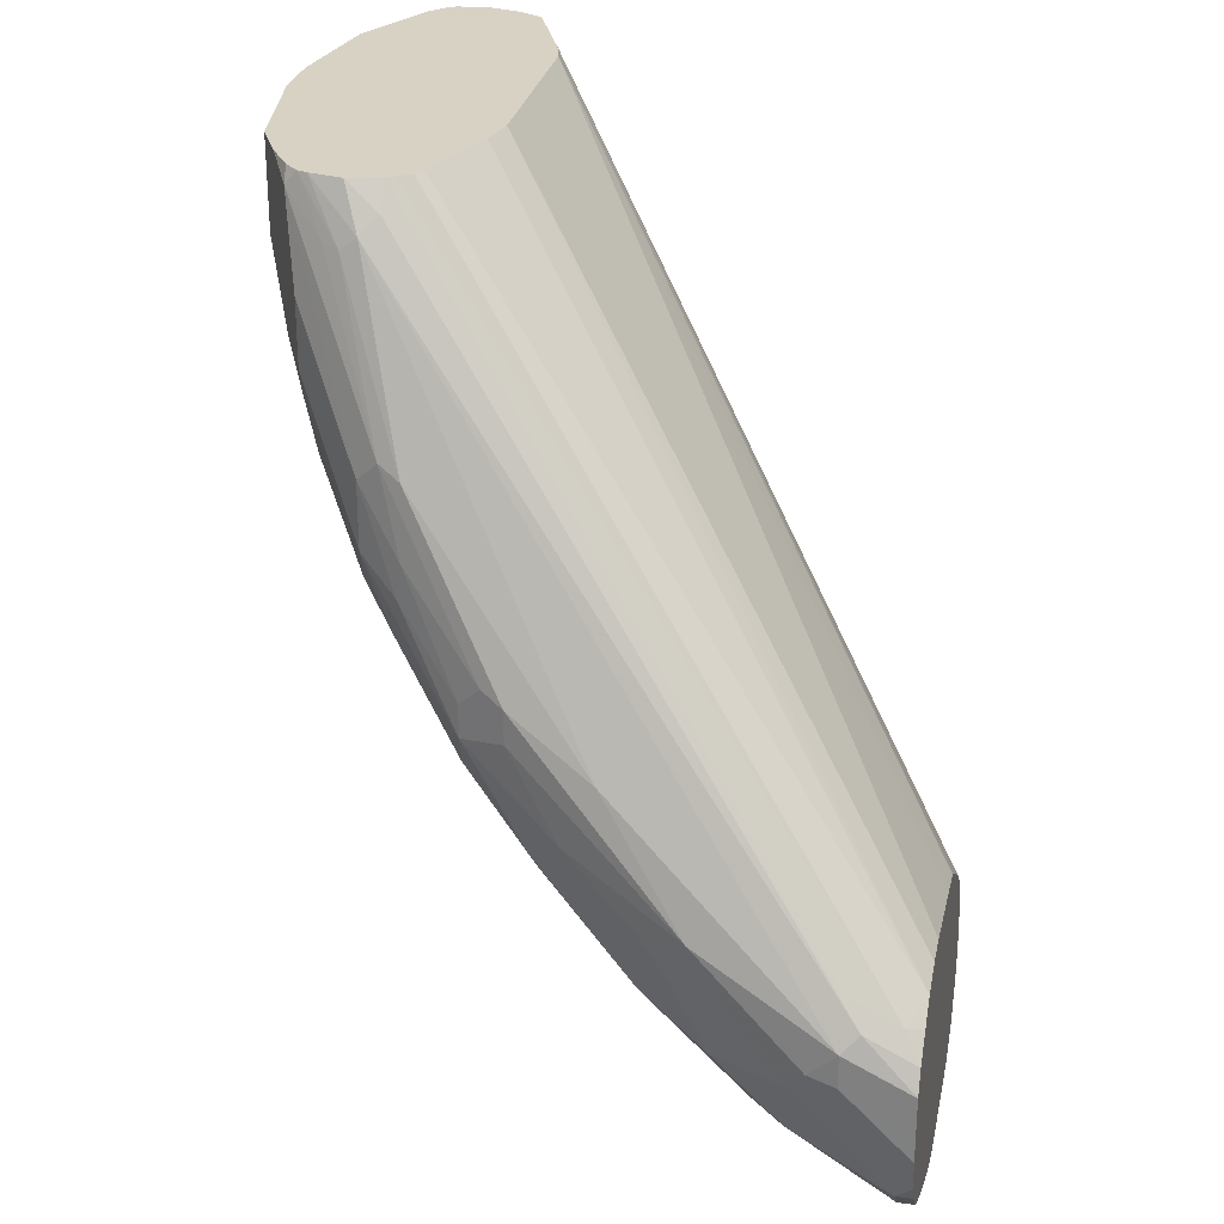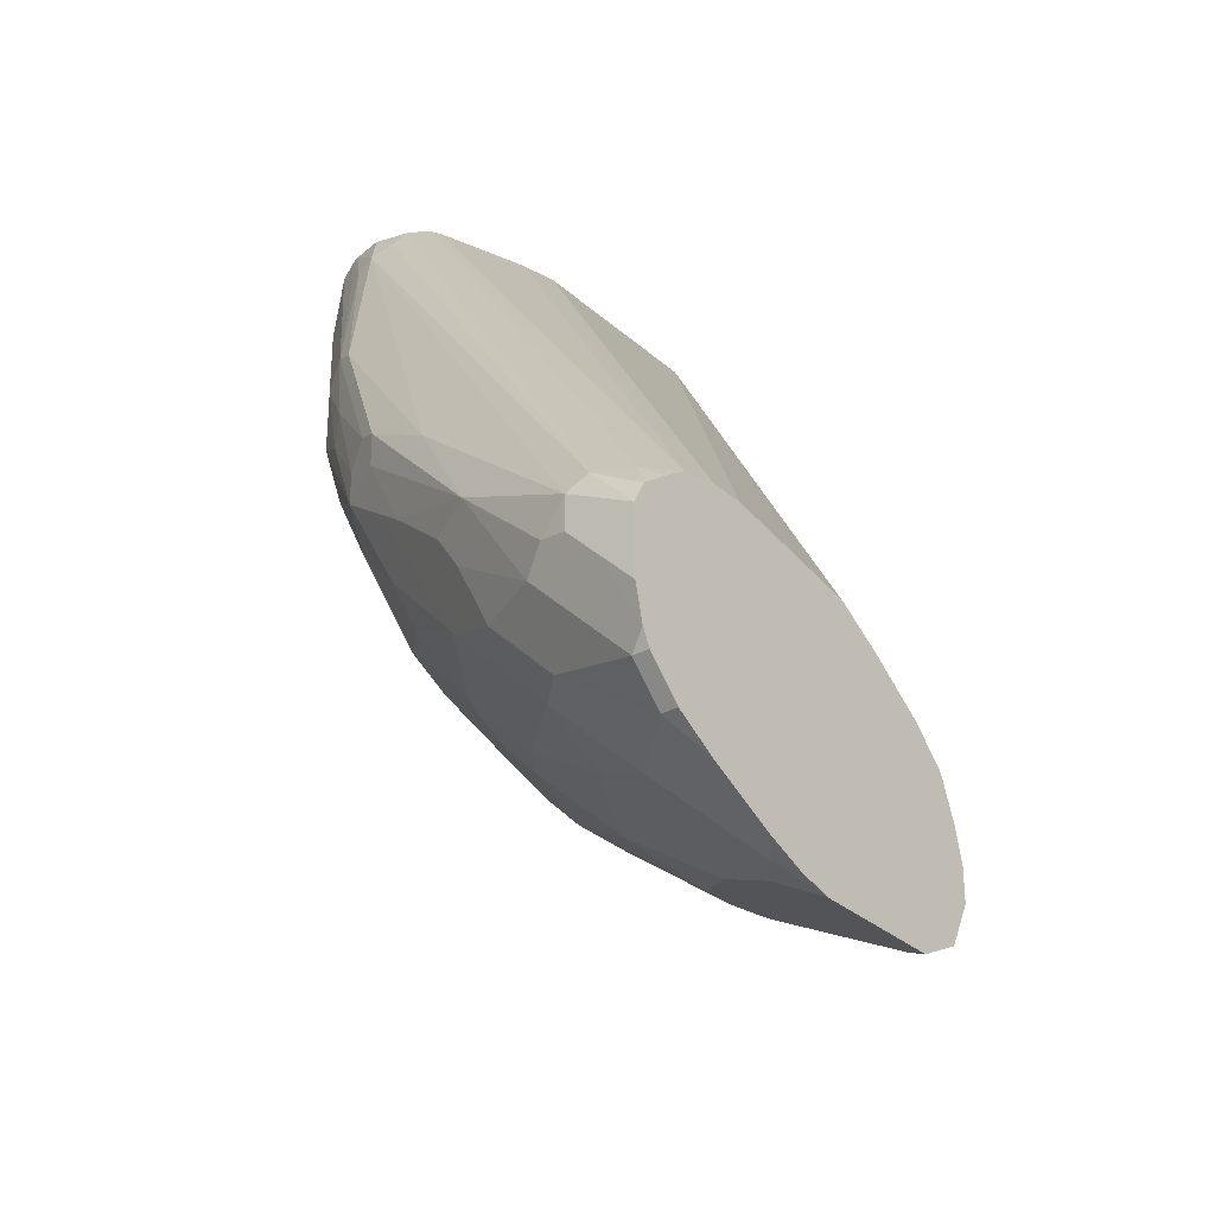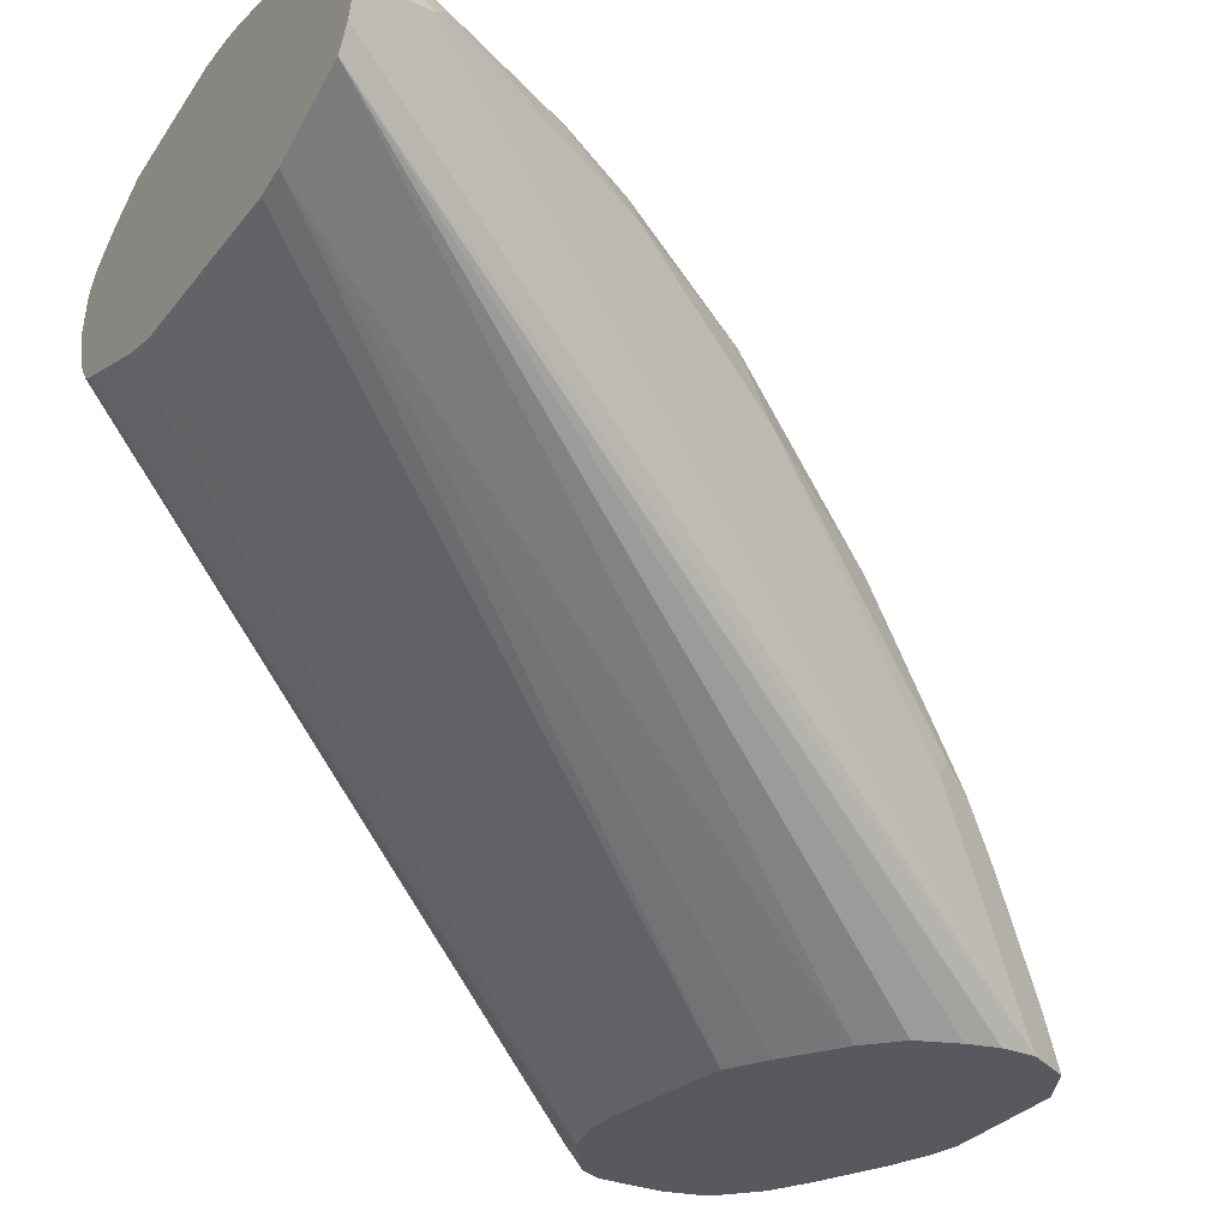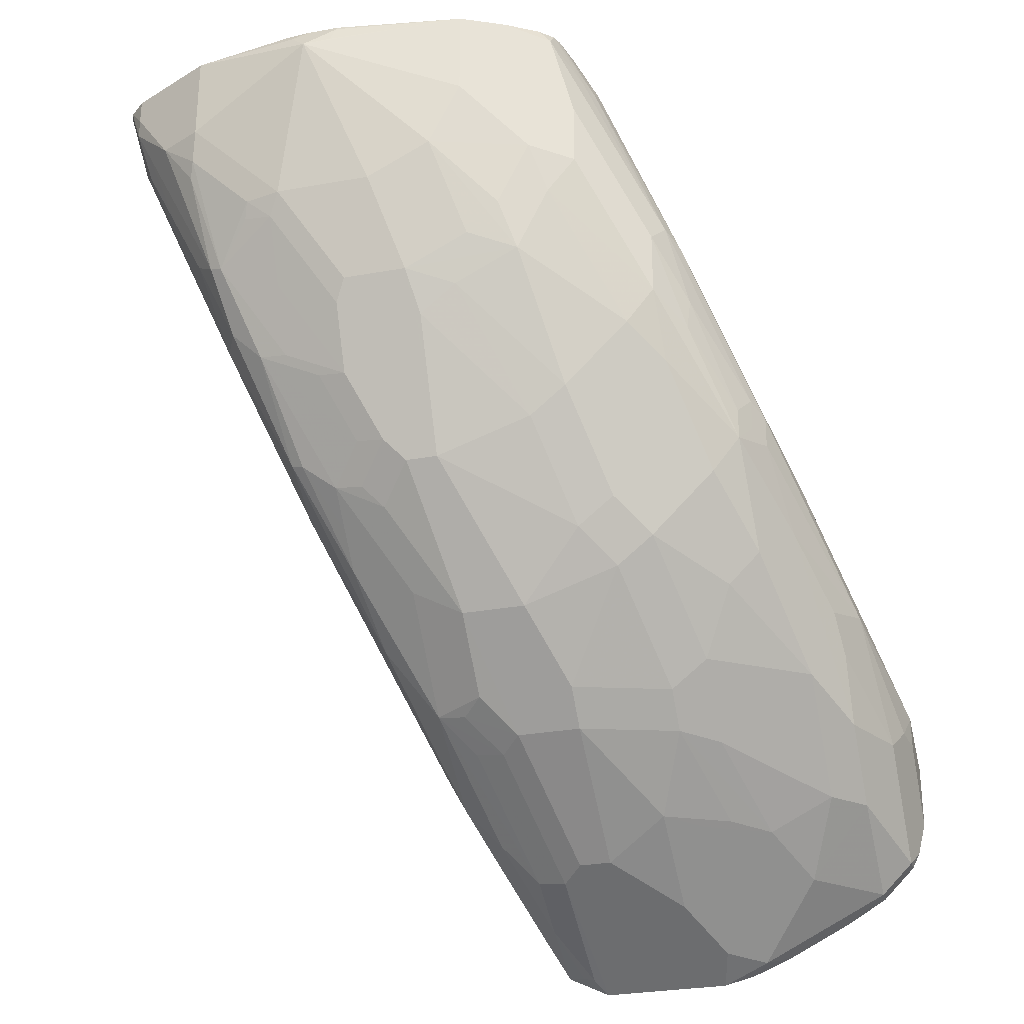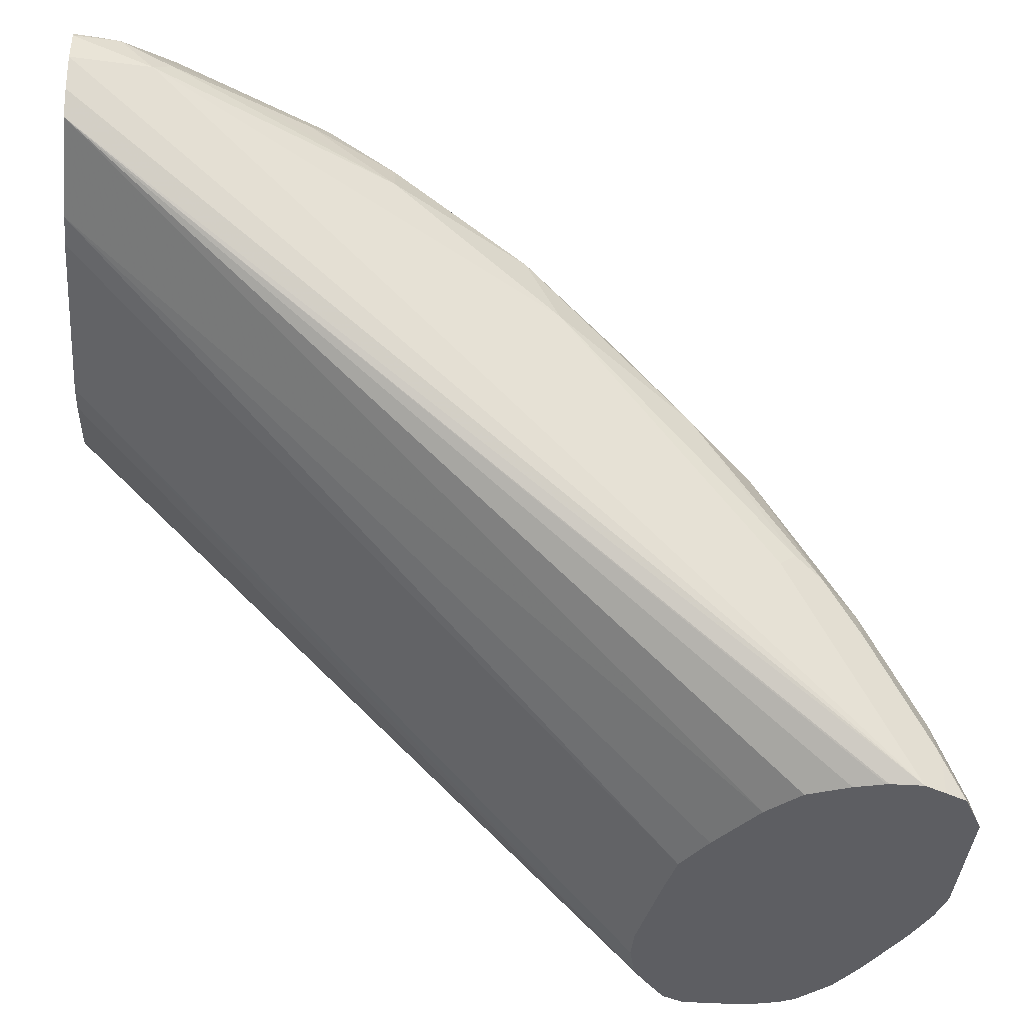
<metadata>
{"format":"obj","ext":"obj","renderer":"f3d","projection":"perspective","resolution":1024,"background":"white","views":[{"elev":27.7,"azim":101.4,"up":"+Y"},{"elev":-30.6,"azim":128.3,"up":"+Y"},{"elev":-30.4,"azim":-120.6,"up":"+Z"},{"elev":-29.0,"azim":15.1,"up":"+Y"},{"elev":-38.7,"azim":-94.9,"up":"+Z"}]}
</metadata>
<code>
v 0.2356 -0.3625 0.4532
v 0.2266 -0.3534 0.4985
v 0.2326 -0.3776 0.4502
v 0.2309 -0.399 0.4353
v 0.2356 -0.3806 0.4353
v 0.2356 -0.3625 0.4353
v 0.2356 -0.3444 0.4713
v 0.2084 -0.3534 0.5347
v 0.2084 -0.3897 0.4985
v 0.2266 -0.4078 0.4441
v 0.2326 -0.3413 0.4864
v 0.2175 -0.29 0.5438
v 0.2084 -0.3172 0.5528
v 0.2266 -0.4078 0.4353
v 0.2356 -0.3444 0.4353
v 0.2356 -0.3262 0.4713
v 0.1903 -0.3353 0.571
v 0.2054 -0.2961 0.5679
v 0.1903 -0.2628 0.6072
v 0.1903 -0.3897 0.5166
v 0.1722 -0.4259 0.4804
v 0.2084 -0.4259 0.4441
v 0.2172 -0.4172 0.4353
v 0.1948 -0.2266 0.5891
v 0.1812 -0.1994 0.6344
v 0.1812 -0.2175 0.6344
v 0.2296 -0.3322 0.4353
v 0.2311 -0.3172 0.4622
v 0.1042 -0.009074 0.7159
v 0.1722 -0.2809 0.6253
v 0.154 -0.299 0.6253
v 0.1359 -0.3353 0.6072
v 0.1359 -0.3534 0.5891
v 0.1843 -0.2567 0.6193
v 0.1691 -0.2236 0.6585
v 0.154 -0.4078 0.5166
v 0.1359 -0.3715 0.571
v 0.1178 -0.4441 0.4804
v 0.1359 -0.4622 0.4441
v 0.1299 -0.4199 0.5106
v 0.1856 -0.4394 0.4353
v 0.2084 -0.4259 0.4353
v 0.145 -0.1088 0.6888
v 0.1752 -0.1934 0.6465
v 0.1752 -0.2115 0.6465
v 0.2154 -0.3216 0.4353
v 0.222 -0.3172 0.4441
v 0.2235 -0.3021 0.4713
v 0.08703 0.01386 0.7069
v 0.0974 -6.68e-06 0.7069
v 0.09155 0.01386 0.725
v 0.08753 0.01386 0.7431
v 0.1042 -0.01586 0.725
v 0.154 -0.2447 0.6616
v 0.1359 -0.2628 0.6616
v 0.1178 -0.2809 0.6616
v 0.1148 -0.3504 0.6042
v 0.1148 -0.3685 0.5861
v 0.1691 -0.2055 0.6585
v 0.148 -0.1662 0.6918
v 0.1329 -0.1511 0.7129
v 0.1359 -0.1903 0.6978
v 0.1329 -0.4048 0.5317
v 0.1178 -0.4078 0.5347
v 0.09666 -0.441 0.4955
v 0.1148 -0.4592 0.4592
v 0.1086 -0.4711 0.4353
v 0.1272 -0.4666 0.4353
v 0.1494 -0.4575 0.4353
v 0.09666 -0.4048 0.5498
v 0.1389 -0.1027 0.7008
v 0.1495 -0.1473 0.6888
v 0.2019 -0.3126 0.4353
v 0.0801 0.01386 0.6954
v 0.08488 0.01386 0.7026
v 0.08537 0.01386 0.7486
v 0.09969 -0.01363 0.7341
v 0.1359 -0.2266 0.6797
v 0.1178 -0.1722 0.7159
v 0.09969 -0.2628 0.6797
v 0.07853 -0.2779 0.6767
v 0.09666 -0.2961 0.6585
v 0.0604 -0.3504 0.6223
v 0.0604 -0.3685 0.6042
v 0.1329 -0.1148 0.7129
v 0.1299 -0.1662 0.7099
v 0.09666 -0.07858 0.7492
v 0.08156 -0.0997 0.7522
v 0.04833 -0.429 0.5196
v 0.0906 -0.4531 0.4713
v 0.0604 -0.4229 0.5317
v 0.03609 -0.4711 0.4353
v 0.08459 0.006022 0.7552
v 0.2015 -0.3124 0.4353
v 0.07421 0.01386 0.6922
v 0.07708 0.01386 0.6936
v 0.07799 0.01386 0.7561
v 0.09969 -0.2266 0.6978
v 0.06343 -0.136 0.7522
v 0.08156 -0.2085 0.7159
v 0.0604 -0.2236 0.7129
v 0.006052 -0.2416 0.7129
v 0.04227 -0.3141 0.6585
v 0.02414 -0.3685 0.6042
v 0.09666 -0.04231 0.7492
v 0.08459 -0.06647 0.7552
v 0.07247 -0.07255 0.7613
v 0.0302 -0.429 0.5196
v 0.03621 -0.4531 0.4713
v 0.04227 -0.4229 0.5317
v 0.0302 -0.4652 0.4471
v 0.02269 -0.4622 0.4441
v 0.01244 -0.4593 0.4353
v 0.0604 0.01386 0.7673
v 0.1815 -0.308 0.4353
v 0.004309 0.01386 0.6706
v 0.02464 0.01386 0.6752
v 0.05434 -0.1088 0.7613
v 0.01817 -0.07255 0.7794
v 0.03621 -0.1269 0.7613
v 3.629e-05 -0.145 0.7613
v 0.02717 -0.1541 0.7522
v 0.006052 -0.1692 0.7492
v 0.006052 -0.2055 0.7311
v -0.01208 -0.2416 0.7129
v 3.629e-05 -0.2175 0.725
v 0.006052 -0.3141 0.6585
v 0.006052 -0.3504 0.6223
v -0.006021 -0.3564 0.6102
v 0.01211 -0.3746 0.5921
v 0.0604 -0.04231 0.7673
v 0.03621 -0.03628 0.7794
v 0.0136 -0.4259 0.5166
v 0.0136 -0.4441 0.4804
v -0.004527 -0.3715 0.5891
v 0.01223 -0.4591 0.4353
v 0.04833 0.01386 0.7734
v 0.163 -0.308 0.4353
v -0.1087 0.01386 0.6706
v -0.05435 -6.68e-06 0.7975
v -0.01809 -0.09063 0.7794
v -0.03622 -0.145 0.7613
v -0.006021 -0.1934 0.7371
v -0.01809 -0.2175 0.725
v -0.04228 -0.1934 0.7371
v -0.02415 -0.2296 0.719
v -0.03021 -0.2598 0.6948
v -0.02266 -0.299 0.6616
v -0.02266 -0.3534 0.6072
v 0.04833 -0.03025 0.7734
v 0.03621 0.01386 0.7794
v -0.004527 -0.4078 0.5347
v 0.004558 -0.4441 0.4622
v -0.01357 -0.4078 0.5166
v 0.006052 -0.4471 0.4532
v 0.006052 -0.4471 0.4353
v 0.109 -0.317 0.4353
v -0.1246 0.01386 0.6746
v 0.08595 -0.3216 0.4353
v -0.03925 0.002984 0.7945
v -0.03622 0.01205 0.7915
v -0.03622 0.01386 0.7906
v -0.06344 0.009061 0.793
v -0.1269 0.01386 0.7794
v -0.1269 -0.03628 0.7794
v -0.09061 -0.07255 0.7794
v -0.07248 -0.09063 0.7794
v -0.04228 -0.1571 0.7552
v -0.07854 -0.1027 0.7734
v -0.07854 -0.139 0.7552
v -0.07854 -0.1752 0.7371
v -0.09513 -0.1722 0.7341
v -0.05887 -0.1903 0.7341
v -0.04074 -0.2266 0.7159
v -0.04228 -0.2477 0.7008
v -0.05887 -0.2447 0.6978
v -0.02415 -0.3867 0.5438
v -0.05887 -0.2628 0.6797
v -0.05887 -0.2809 0.6616
v -0.04983 -0.3172 0.6253
v -0.01208 -0.4108 0.5075
v -0.01208 -0.4108 0.4894
v 0.0001193 -0.4352 0.4353
v -0.1757 0.01386 0.6944
v 0.06343 -0.3353 0.4353
v 0.03157 -0.3578 0.4353
v -0.05435 0.01386 0.7906
v -0.06821 0.01386 0.7894
v -0.1482 0.01386 0.7687
v -0.151 -0.03628 0.7673
v -0.1291 -0.05441 0.7749
v -0.111 -0.07255 0.7749
v -0.09289 -0.09063 0.7749
v -0.09513 -0.0997 0.7703
v -0.1148 -0.1209 0.7552
v -0.1223 -0.1178 0.7522
v -0.1133 -0.1541 0.7341
v -0.08609 -0.2266 0.6978
v -0.07854 -0.2296 0.7008
v -0.0317 -0.3715 0.5528
v -0.03021 -0.3746 0.5438
v -0.08609 -0.2447 0.6616
v -0.03622 -0.3625 0.5438
v 3.629e-05 -0.435 0.4353
v -0.1832 0.01386 0.7069
v 0.01348 -0.3759 0.4353
v 0.004434 -0.399 0.4353
v 0.0002852 -0.4155 0.4353
v 3.629e-05 -0.4169 0.4353
v -0.1752 0.01386 0.7552
v -0.1752 -6.68e-06 0.7552
v -0.1314 -0.06348 0.7703
v -0.1767 -0.009074 0.7522
v -0.1677 -0.02721 0.7522
v -0.1495 -0.06348 0.7522
v -0.1337 -0.1088 0.7431
v -0.1518 -0.07255 0.7431
v -0.1223 -0.1541 0.7159
v -0.1269 -0.145 0.7069
v -0.1767 -0.02721 0.7341
v -0.01809 -0.3987 0.4894
v -0.1882 0.01386 0.725
v -0.1878 0.01386 0.7235
v -0.185 0.01386 0.746
v -0.1864 0.01386 0.7431
v -0.1699 -0.03628 0.7431
f 128 149 129
f 129 149 130
f 127 148 149
f 127 147 148
f 130 149 135
f 126 145 144
f 126 143 145
f 125 147 127
f 125 146 147
f 125 145 146
f 127 149 128
f 121 143 124
f 124 143 126
f 121 167 142
f 121 141 167
f 121 123 122
f 121 124 123
f 121 145 143
f 121 142 145
f 119 121 120
f 119 141 121
f 131 150 132
f 119 140 141
f 119 132 140
f 125 144 145
f 132 150 137
f 140 160 161
f 132 151 140
f 145 168 169
f 115 139 116
f 142 169 168
f 142 167 169
f 142 168 145
f 140 167 141
f 140 166 167
f 140 165 166
f 140 164 165
f 140 163 164
f 140 162 163
f 132 137 151
f 140 161 162
f 139 159 158
f 139 157 159
f 138 157 139
f 136 153 155
f 136 155 156
f 134 154 153
f 134 152 154
f 134 153 136
f 133 149 152
f 133 135 149
f 133 152 134
f 140 151 160
f 115 138 139
f 94 117 95
f 114 137 150
f 99 120 121
f 99 119 120
f 99 118 119
f 94 116 117
f 94 115 116
f 93 131 106
f 93 114 131
f 93 97 114
f 92 108 111
f 92 109 108
f 92 112 113
f 220 225 222
f 92 111 112
f 89 91 110
f 89 109 90
f 89 108 109
f 88 107 99
f 87 107 88
f 87 106 107
f 84 127 104
f 87 93 106
f 87 105 93
f 85 93 105
f 145 169 170
f 89 110 108
f 114 150 131
f 99 122 100
f 100 122 101
f 113 134 136
f 112 134 113
f 111 134 112
f 108 135 133
f 108 130 135
f 108 134 111
f 108 133 134
f 107 132 119
f 107 131 132
f 107 119 118
f 106 131 107
f 99 107 118
f 104 127 128
f 104 130 108
f 104 129 130
f 104 128 129
f 102 144 125
f 102 126 144
f 102 124 126
f 102 127 103
f 102 125 127
f 101 124 102
f 101 123 124
f 101 122 123
f 104 108 110
f 145 170 171
f 216 217 218
f 145 172 173
f 196 216 197
f 195 212 196
f 193 195 194
f 192 195 193
f 191 195 192
f 191 212 195
f 190 196 212
f 190 215 196
f 190 214 215
f 190 213 214
f 190 211 213
f 196 215 217
f 190 212 191
f 189 210 211
f 184 204 205
f 184 209 204
f 184 208 209
f 184 207 208
f 184 206 207
f 184 186 206
f 183 203 204
f 182 203 183
f 182 201 203
f 181 201 182
f 189 211 190
f 180 198 202
f 196 217 216
f 197 218 198
f 84 103 127
f 218 220 219
f 218 226 220
f 217 226 218
f 214 217 215
f 213 217 214
f 213 226 217
f 213 220 226
f 213 225 220
f 213 224 225
f 211 224 213
f 197 216 218
f 210 224 211
f 204 222 223
f 204 220 222
f 204 221 220
f 203 220 221
f 203 221 204
f 202 220 203
f 202 219 220
f 202 218 219
f 200 202 203
f 200 203 201
f 198 218 202
f 204 223 205
f 180 202 200
f 179 198 180
f 179 199 198
f 158 185 186
f 158 159 185
f 156 182 183
f 155 182 156
f 155 181 182
f 154 177 181
f 153 181 155
f 153 154 181
f 152 177 154
f 151 161 160
f 151 162 161
f 158 186 184
f 149 180 177
f 149 178 179
f 149 177 152
f 148 178 149
f 148 176 178
f 147 176 148
f 147 175 176
f 146 176 175
f 146 174 176
f 146 175 147
f 145 174 146
f 145 173 174
f 149 179 180
f 162 187 163
f 163 187 188
f 163 188 164
f 178 199 179
f 177 180 200
f 177 201 181
f 177 200 201
f 176 199 178
f 172 176 174
f 172 199 176
f 172 198 199
f 172 197 198
f 172 196 197
f 172 195 196
f 172 174 173
f 171 195 172
f 170 195 171
f 169 195 170
f 169 194 195
f 169 193 194
f 167 193 169
f 166 193 167
f 166 192 193
f 165 189 190
f 165 192 166
f 165 191 192
f 165 190 191
f 164 189 165
f 145 171 172
f 84 110 91
f 99 121 122
f 83 103 84
f 21 38 39
f 20 37 36
f 20 33 37
f 20 36 21
f 19 35 34
f 19 26 35
f 17 35 30
f 17 34 35
f 17 19 34
f 17 33 20
f 17 32 33
f 21 39 22
f 17 31 32
f 16 29 24
f 16 28 29
f 15 28 16
f 15 27 28
f 12 26 19
f 12 25 26
f 12 24 25
f 12 16 24
f 12 18 13
f 12 19 18
f 11 16 12
f 17 30 31
f 10 23 14
f 21 36 40
f 22 41 42
f 31 55 56
f 30 35 54
f 30 55 31
f 30 54 55
f 29 53 43
f 29 52 53
f 29 51 52
f 29 50 51
f 28 50 29
f 28 49 50
f 28 48 49
f 21 40 38
f 28 47 48
f 27 46 47
f 26 45 35
f 25 45 26
f 25 44 45
f 25 71 44
f 25 43 71
f 24 43 25
f 24 29 43
f 22 69 41
f 22 39 69
f 22 42 23
f 27 47 28
f 10 22 23
f 9 17 20
f 9 22 10
f 4 68 67
f 4 69 68
f 4 41 69
f 4 42 41
f 4 23 42
f 4 14 23
f 4 10 14
f 3 10 4
f 2 13 8
f 2 12 13
f 2 11 12
f 4 67 92
f 2 7 11
f 2 9 10
f 2 8 9
f 1 7 2
f 1 16 7
f 1 15 16
f 1 6 15
f 1 5 6
f 1 4 5
f 1 3 4
f 1 2 3
f 84 104 110
f 2 10 3
f 4 92 113
f 4 113 136
f 4 136 156
f 9 21 22
f 9 20 21
f 8 19 17
f 8 18 19
f 8 13 18
f 8 17 9
f 7 16 11
f 4 6 5
f 4 15 6
f 4 27 15
f 4 46 27
f 4 73 46
f 4 94 73
f 4 115 94
f 4 138 115
f 4 157 138
f 4 159 157
f 4 185 159
f 4 186 185
f 4 206 186
f 4 208 207
f 4 209 208
f 4 204 209
f 4 183 204
f 4 156 183
f 31 56 32
f 32 57 58
f 4 207 206
f 32 56 57
f 62 86 79
f 61 88 79
f 61 87 88
f 61 105 87
f 61 85 105
f 61 86 62
f 61 79 86
f 60 85 61
f 60 72 85
f 59 72 60
f 58 70 63
f 63 70 64
f 58 84 70
f 57 84 58
f 57 83 84
f 56 82 57
f 56 81 82
f 56 80 81
f 55 80 56
f 55 98 80
f 55 78 98
f 54 79 78
f 54 62 79
f 54 78 55
f 57 82 83
f 53 77 71
f 65 89 90
f 65 70 91
f 82 103 83
f 32 58 33
f 81 103 82
f 81 102 103
f 81 101 102
f 80 101 81
f 80 100 101
f 80 98 100
f 79 100 98
f 79 99 100
f 79 88 99
f 65 90 66
f 78 79 98
f 76 93 77
f 73 96 74
f 73 95 96
f 73 94 95
f 71 93 85
f 71 85 72
f 70 84 91
f 67 109 92
f 67 90 109
f 66 90 67
f 65 91 89
f 76 97 93
f 53 76 77
f 71 77 93
f 49 51 50
f 47 74 75
f 47 73 74
f 46 73 47
f 44 72 59
f 44 71 72
f 43 53 71
f 40 70 65
f 40 64 70
f 39 68 69
f 39 67 68
f 39 66 67
f 38 40 65
f 38 66 39
f 38 65 66
f 36 37 58
f 36 64 40
f 36 63 64
f 35 62 54
f 35 61 62
f 35 60 61
f 35 59 60
f 35 44 59
f 33 58 37
f 52 76 53
f 35 45 44
f 47 75 48
f 48 75 49
f 36 58 63
f 49 74 96
f 49 52 51
f 49 76 52
f 49 75 74
f 49 97 76
f 49 114 97
f 49 137 114
f 49 151 137
f 49 187 162
f 49 188 187
f 49 164 188
f 49 189 164
f 49 210 189
f 49 224 210
f 49 162 151
f 49 222 225
f 49 225 224
f 49 95 117
f 49 96 95
f 49 116 139
f 49 158 184
f 49 139 158
f 49 184 205
f 49 205 223
f 49 223 222
f 49 117 116

</code>
